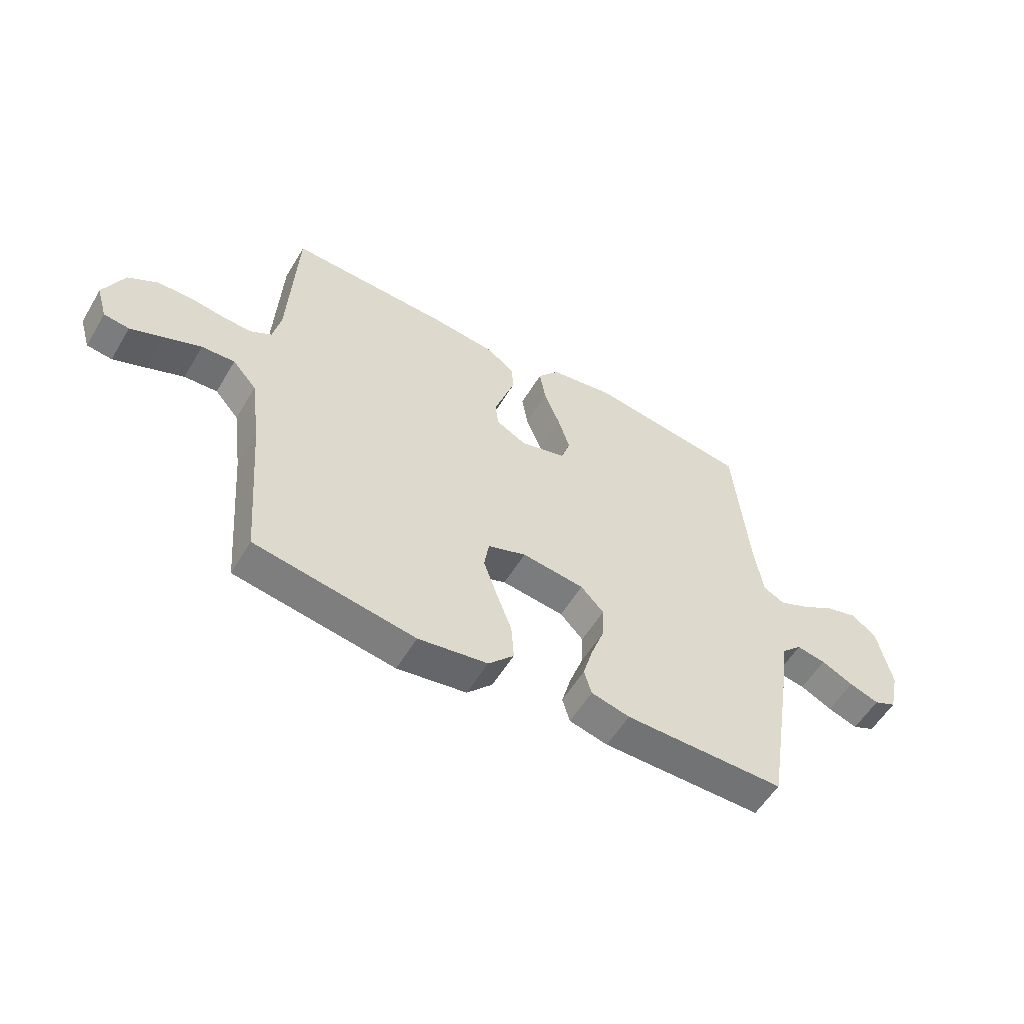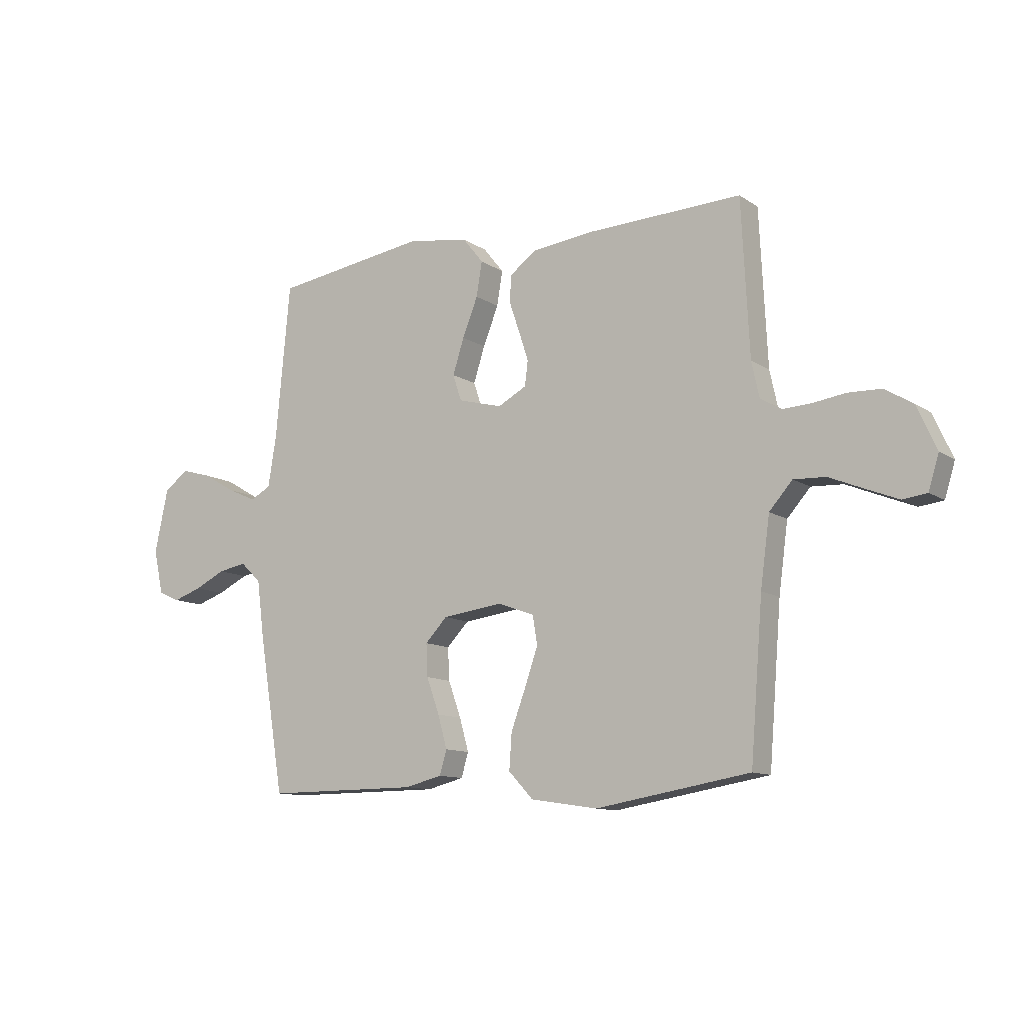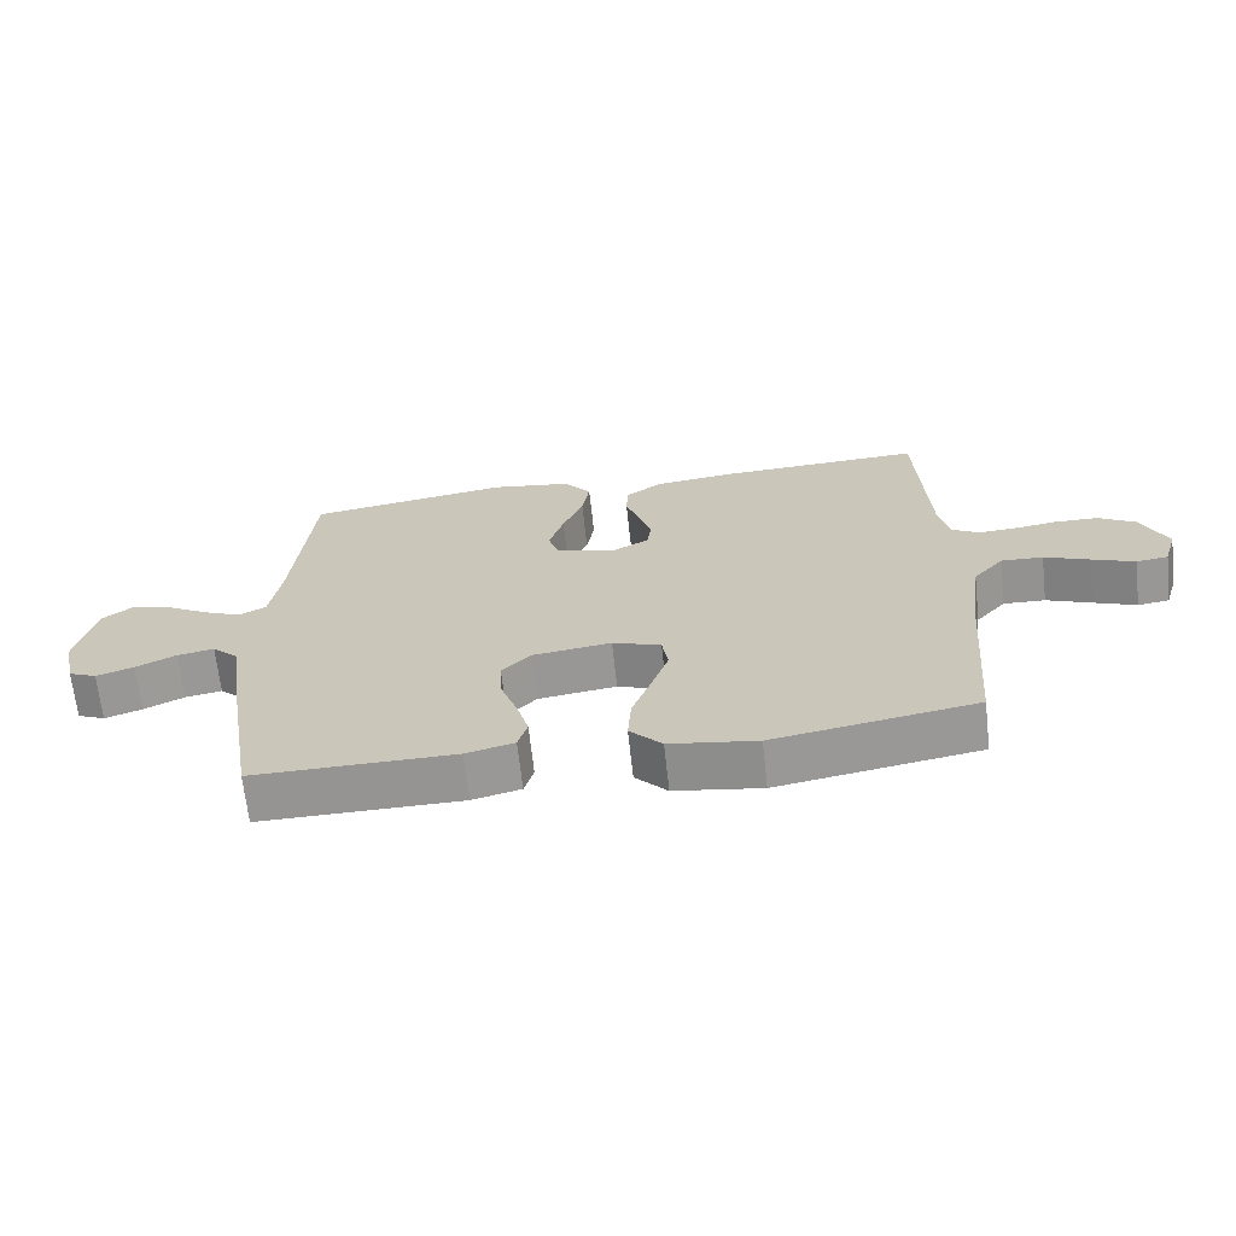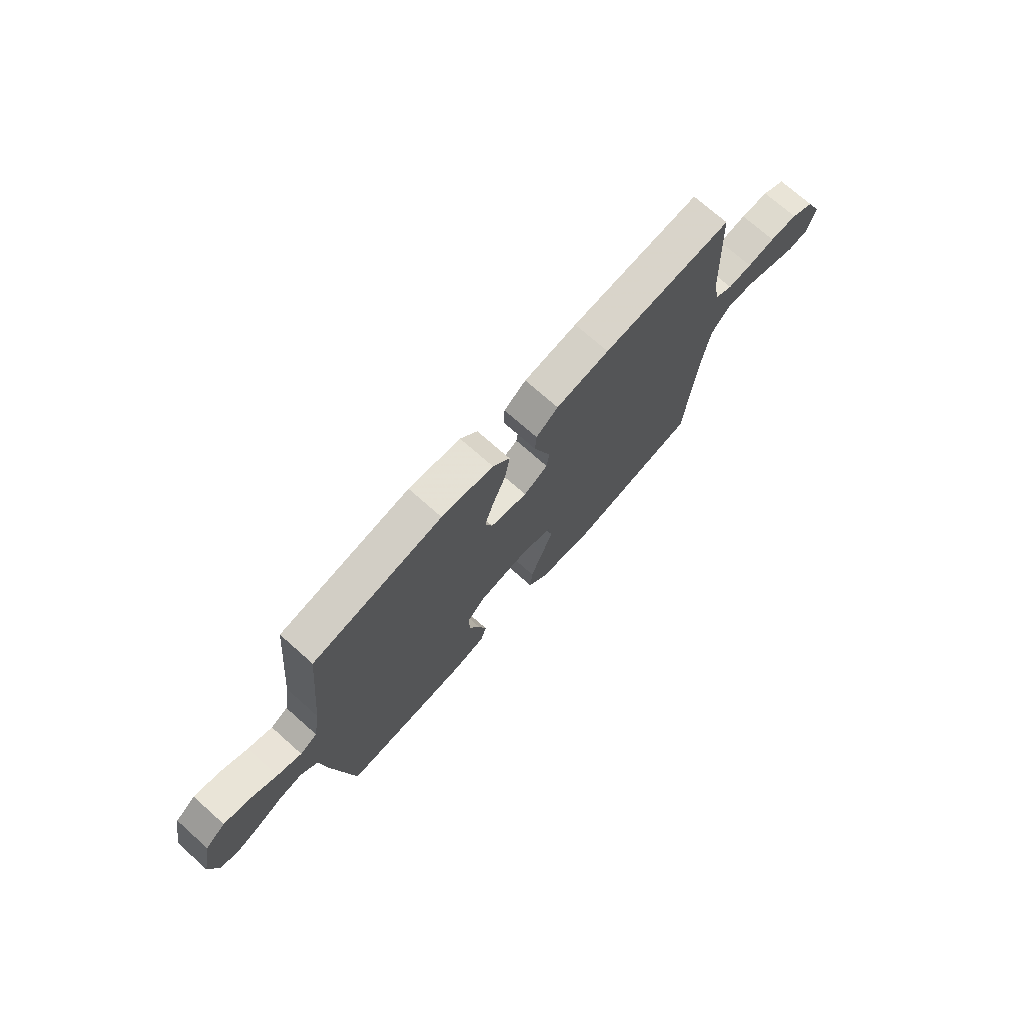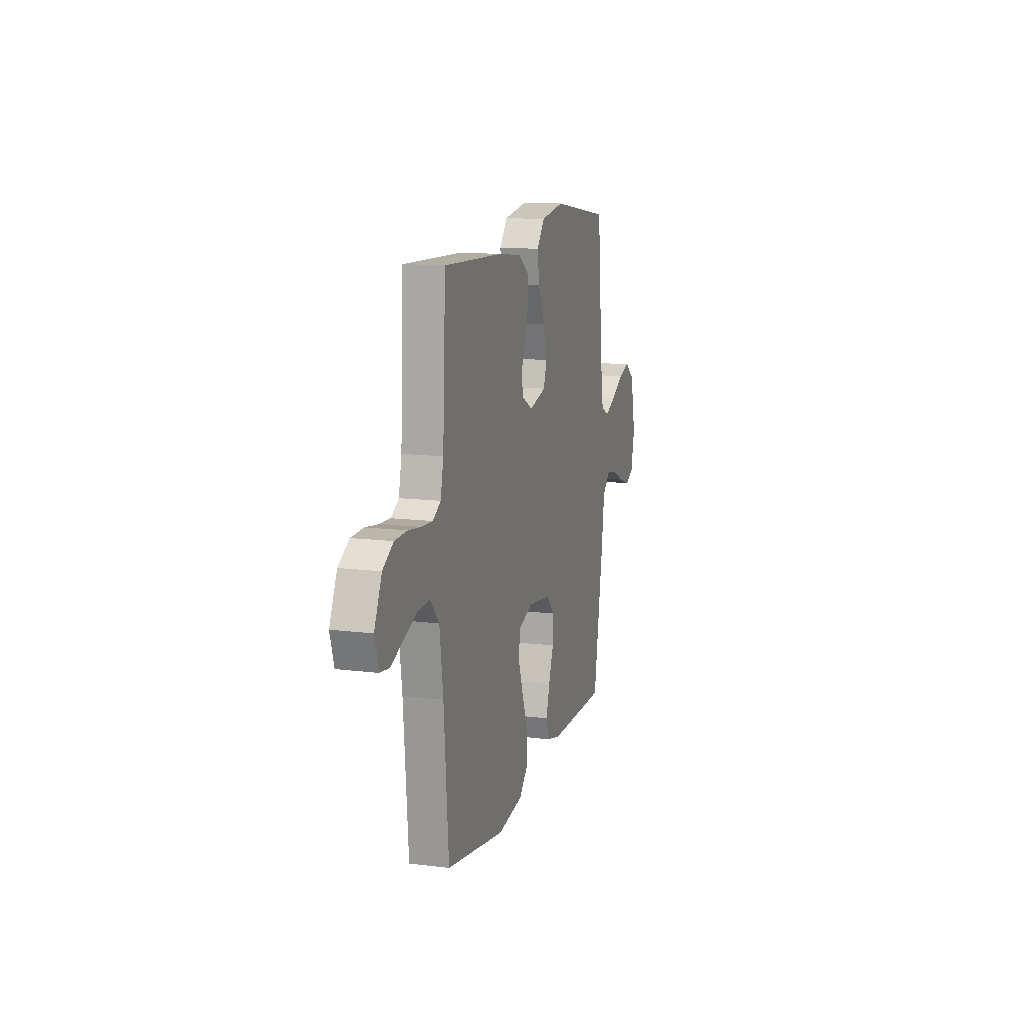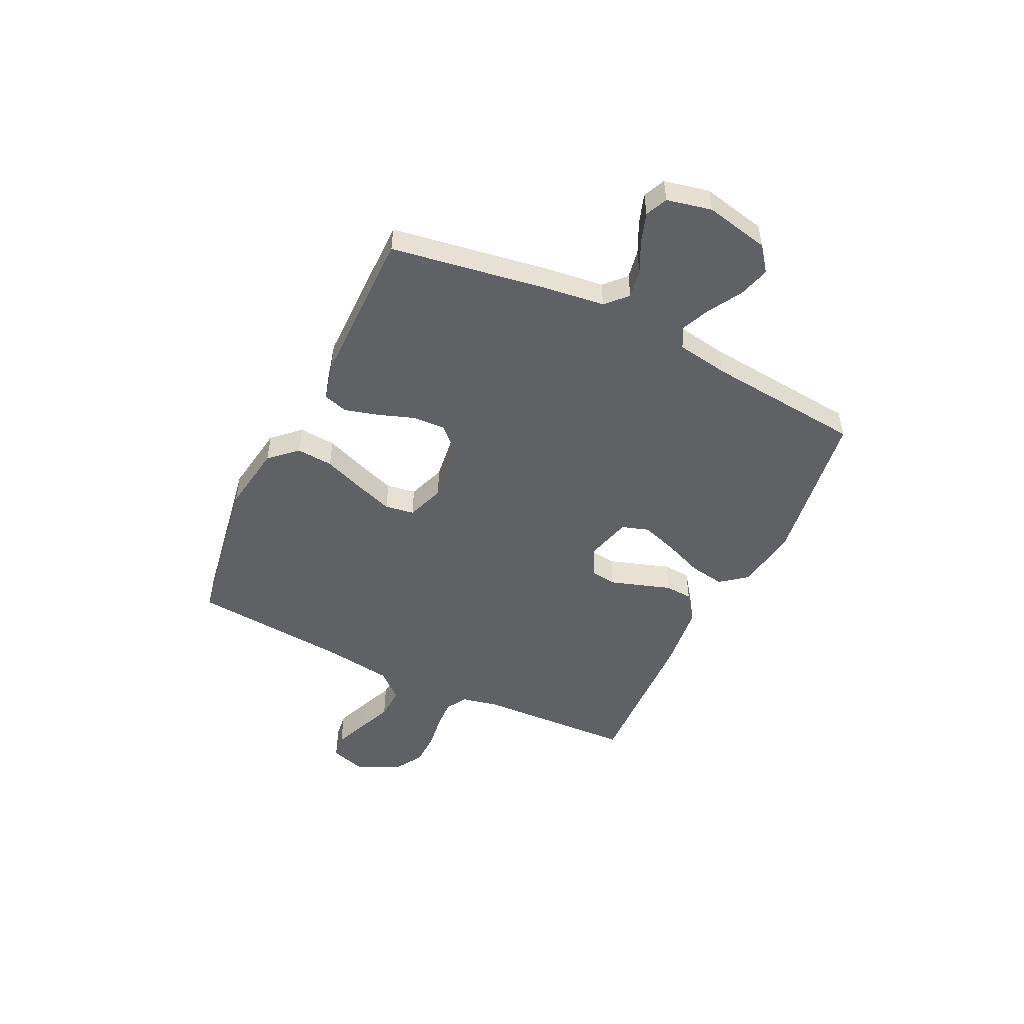
<metadata>
{"format":"obj","ext":"obj","renderer":"f3d","projection":"perspective","resolution":1024,"background":"white","views":[{"elev":-55.8,"azim":149.5,"up":"+Z"},{"elev":-11.2,"azim":33.0,"up":"+Z"},{"elev":-67.1,"azim":6.3,"up":"+Z"},{"elev":72.9,"azim":-48.4,"up":"+Z"},{"elev":12.7,"azim":106.2,"up":"+Z"},{"elev":-50.3,"azim":-115.9,"up":"+Y"}]}
</metadata>
<code>
v -0.5 0.07 -0.5
v -0.549 0.07 -0.2
v -0.564 0.07 -0.085
v -0.604 0.07 -0.047
v -0.659 0.07 -0.057
v -0.719 0.07 -0.086
v -0.775 0.07 -0.105
v -0.817 0.07 -0.086
v -0.836 0.07 0
v -0.81 0.07 0.123
v -0.763 0.07 0.159
v -0.703 0.07 0.142
v -0.64 0.07 0.105
v -0.584 0.07 0.08
v -0.544 0.07 0.101
v -0.528 0.07 0.2
v -0.5 0.07 0.5
v -0.2 0.07 0.544
v -0.08 0.07 0.525
v -0.04 0.07 0.475
v -0.051 0.07 0.408
v -0.081 0.07 0.333
v -0.103 0.07 0.264
v -0.086 0.07 0.213
v 0 0.07 0.19
v 0.056 0.07 0.22
v 0.062 0.07 0.268
v 0.043 0.07 0.326
v 0.023 0.07 0.385
v 0.026 0.07 0.437
v 0.077 0.07 0.475
v 0.2 0.07 0.489
v 0.5 0.07 0.5
v 0.515 0.07 0.2
v 0.53 0.07 0.131
v 0.57 0.07 0.107
v 0.626 0.07 0.11
v 0.69 0.07 0.119
v 0.754 0.07 0.117
v 0.808 0.07 0.084
v 0.846 0.07 0
v 0.826 0.07 -0.066
v 0.779 0.07 -0.072
v 0.717 0.07 -0.047
v 0.649 0.07 -0.019
v 0.587 0.07 -0.016
v 0.542 0.07 -0.067
v 0.524 0.07 -0.2
v 0.5 0.07 -0.5
v 0.2 0.07 -0.55
v 0.07 0.07 -0.53
v 0.022 0.07 -0.479
v 0.027 0.07 -0.409
v 0.056 0.07 -0.331
v 0.081 0.07 -0.259
v 0.072 0.07 -0.203
v 0 0.07 -0.177
v -0.117 0.07 -0.192
v -0.16 0.07 -0.237
v -0.157 0.07 -0.3
v -0.132 0.07 -0.37
v -0.114 0.07 -0.434
v -0.128 0.07 -0.481
v -0.2 0.07 -0.499
v -0.5 0 -0.5
v -0.549 0 -0.2
v -0.564 0 -0.085
v -0.604 0 -0.047
v -0.659 0 -0.057
v -0.719 0 -0.086
v -0.775 0 -0.105
v -0.817 0 -0.086
v -0.836 0 0
v -0.81 0 0.123
v -0.763 0 0.159
v -0.703 0 0.142
v -0.64 0 0.105
v -0.584 0 0.08
v -0.544 0 0.101
v -0.528 0 0.2
v -0.5 0 0.5
v -0.2 0 0.544
v -0.08 0 0.525
v -0.04 0 0.475
v -0.051 0 0.408
v -0.081 0 0.333
v -0.103 0 0.264
v -0.086 0 0.213
v 0 0 0.19
v 0.056 0 0.22
v 0.062 0 0.268
v 0.043 0 0.326
v 0.023 0 0.385
v 0.026 0 0.437
v 0.077 0 0.475
v 0.2 0 0.489
v 0.5 0 0.5
v 0.515 0 0.2
v 0.53 0 0.131
v 0.57 0 0.107
v 0.626 0 0.11
v 0.69 0 0.119
v 0.754 0 0.117
v 0.808 0 0.084
v 0.846 0 0
v 0.826 0 -0.066
v 0.779 0 -0.072
v 0.717 0 -0.047
v 0.649 0 -0.019
v 0.587 0 -0.016
v 0.542 0 -0.067
v 0.524 0 -0.2
v 0.5 0 -0.5
v 0.2 0 -0.55
v 0.07 0 -0.53
v 0.022 0 -0.479
v 0.027 0 -0.409
v 0.056 0 -0.331
v 0.081 0 -0.259
v 0.072 0 -0.203
v 0 0 -0.177
v -0.117 0 -0.192
v -0.16 0 -0.237
v -0.157 0 -0.3
v -0.132 0 -0.37
v -0.114 0 -0.434
v -0.128 0 -0.481
v -0.2 0 -0.499
f 60 61 62 63
f 60 63 64 1
f 51 52 53 54
f 51 54 55
f 48 49 50 51
f 47 48 51 55
f 46 47 55 56
f 42 43 44 45
f 40 41 42 45
f 40 45 46
f 37 38 39 40
f 36 37 40 46
f 35 36 46 56
f 31 32 33 34
f 28 29 30 31
f 27 28 31 34
f 26 27 34 35
f 19 20 21 22
f 19 22 23
f 16 17 18 19
f 15 16 19 23
f 14 15 23 24
f 10 11 12 13
f 10 13 14
f 9 10 14
f 5 6 7 8
f 5 8 9 14
f 60 1 2 3
f 59 60 3 4
f 26 35 56 57
f 25 26 57 58
f 4 5 14 24
f 25 58 59
f 4 24 25 59
f 127 126 125 124
f 65 128 127 124
f 118 117 116 115
f 119 118 115
f 115 114 113 112
f 119 115 112 111
f 120 119 111 110
f 109 108 107 106
f 109 106 105 104
f 110 109 104
f 104 103 102 101
f 110 104 101 100
f 120 110 100 99
f 98 97 96 95
f 95 94 93 92
f 98 95 92 91
f 99 98 91 90
f 86 85 84 83
f 87 86 83
f 83 82 81 80
f 87 83 80 79
f 88 87 79 78
f 77 76 75 74
f 78 77 74
f 78 74 73
f 72 71 70 69
f 78 73 72 69
f 67 66 65 124
f 68 67 124 123
f 121 120 99 90
f 122 121 90 89
f 88 78 69 68
f 123 122 89
f 123 89 88 68
f 1 65 66 2
f 2 66 67 3
f 3 67 68 4
f 4 68 69 5
f 5 69 70 6
f 6 70 71 7
f 7 71 72 8
f 8 72 73 9
f 9 73 74 10
f 10 74 75 11
f 11 75 76 12
f 12 76 77 13
f 13 77 78 14
f 14 78 79 15
f 15 79 80 16
f 16 80 81 17
f 17 81 82 18
f 18 82 83 19
f 19 83 84 20
f 20 84 85 21
f 21 85 86 22
f 22 86 87 23
f 23 87 88 24
f 24 88 89 25
f 25 89 90 26
f 26 90 91 27
f 27 91 92 28
f 28 92 93 29
f 29 93 94 30
f 30 94 95 31
f 31 95 96 32
f 32 96 97 33
f 33 97 98 34
f 34 98 99 35
f 35 99 100 36
f 36 100 101 37
f 37 101 102 38
f 38 102 103 39
f 39 103 104 40
f 40 104 105 41
f 41 105 106 42
f 42 106 107 43
f 43 107 108 44
f 44 108 109 45
f 45 109 110 46
f 46 110 111 47
f 47 111 112 48
f 48 112 113 49
f 49 113 114 50
f 50 114 115 51
f 51 115 116 52
f 52 116 117 53
f 53 117 118 54
f 54 118 119 55
f 55 119 120 56
f 56 120 121 57
f 57 121 122 58
f 58 122 123 59
f 59 123 124 60
f 60 124 125 61
f 61 125 126 62
f 62 126 127 63
f 63 127 128 64
f 64 128 65 1

</code>
